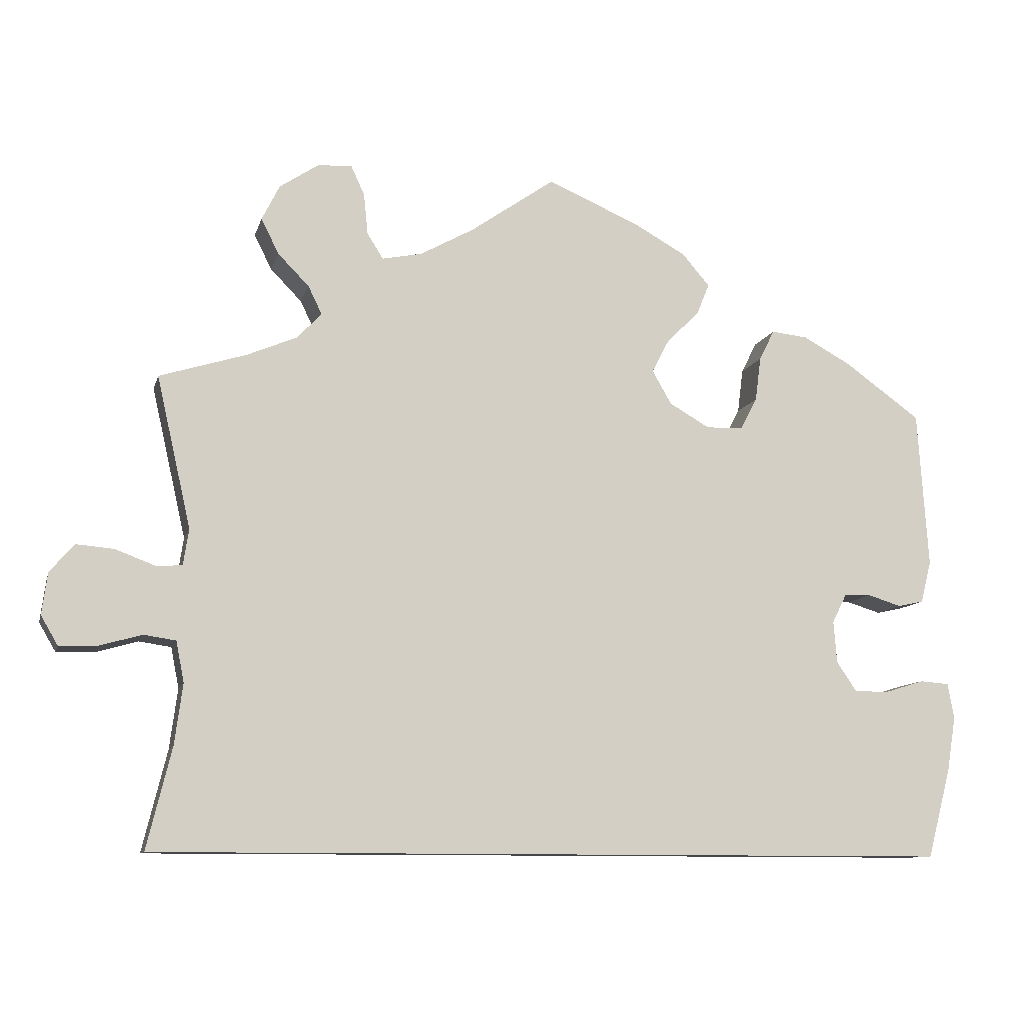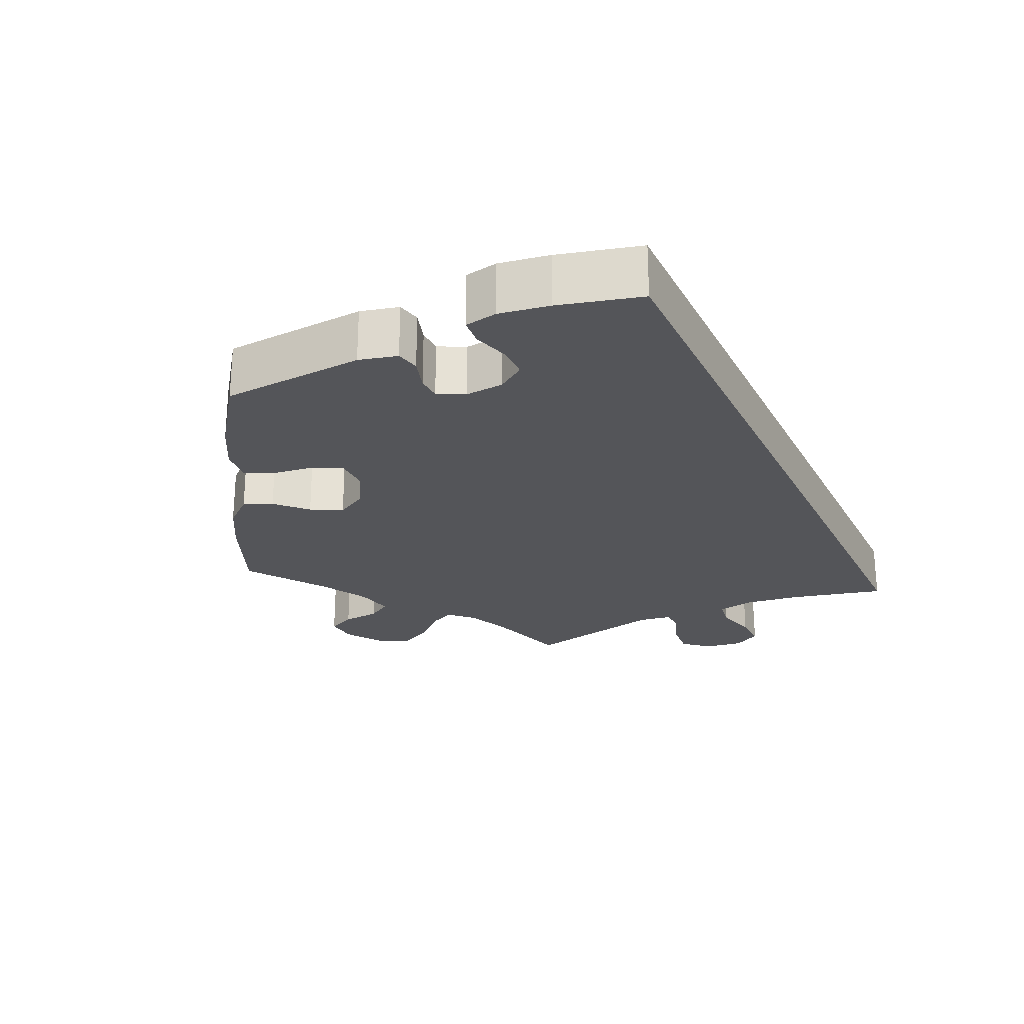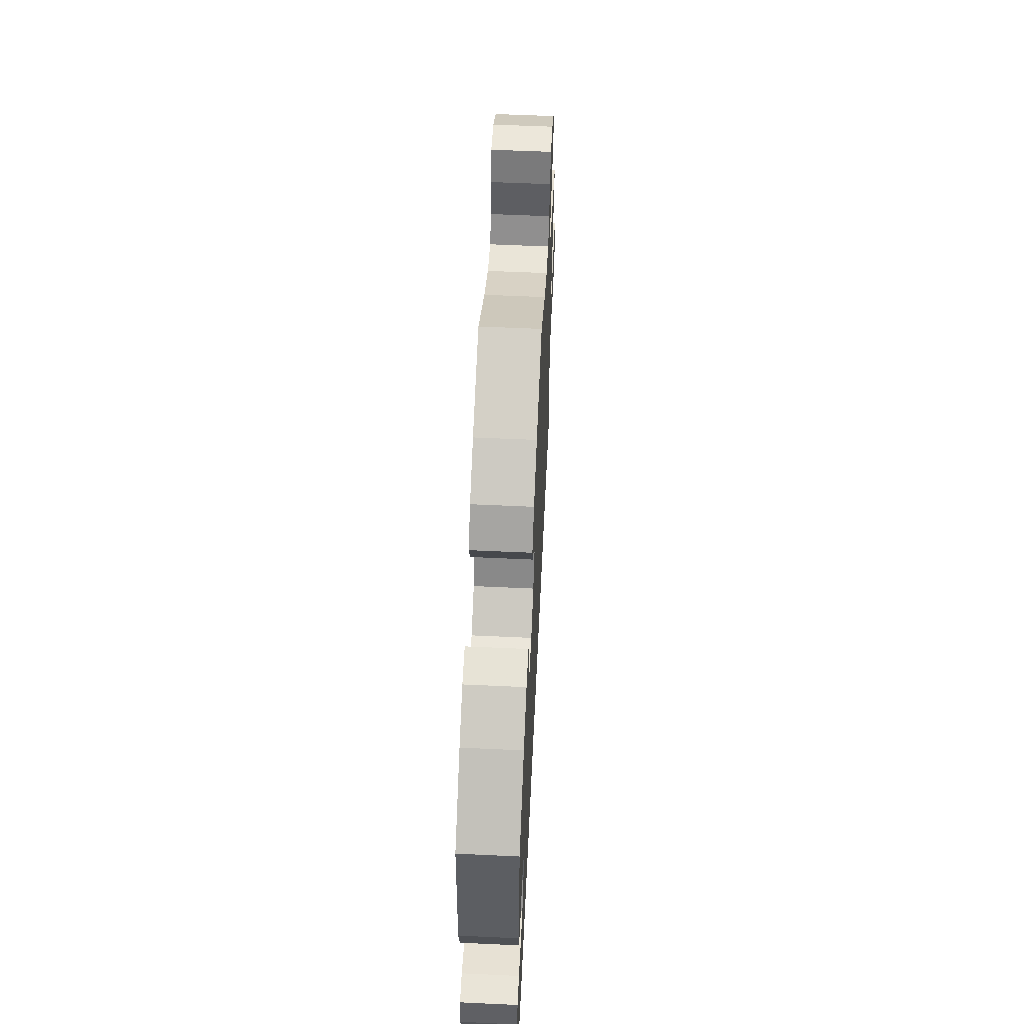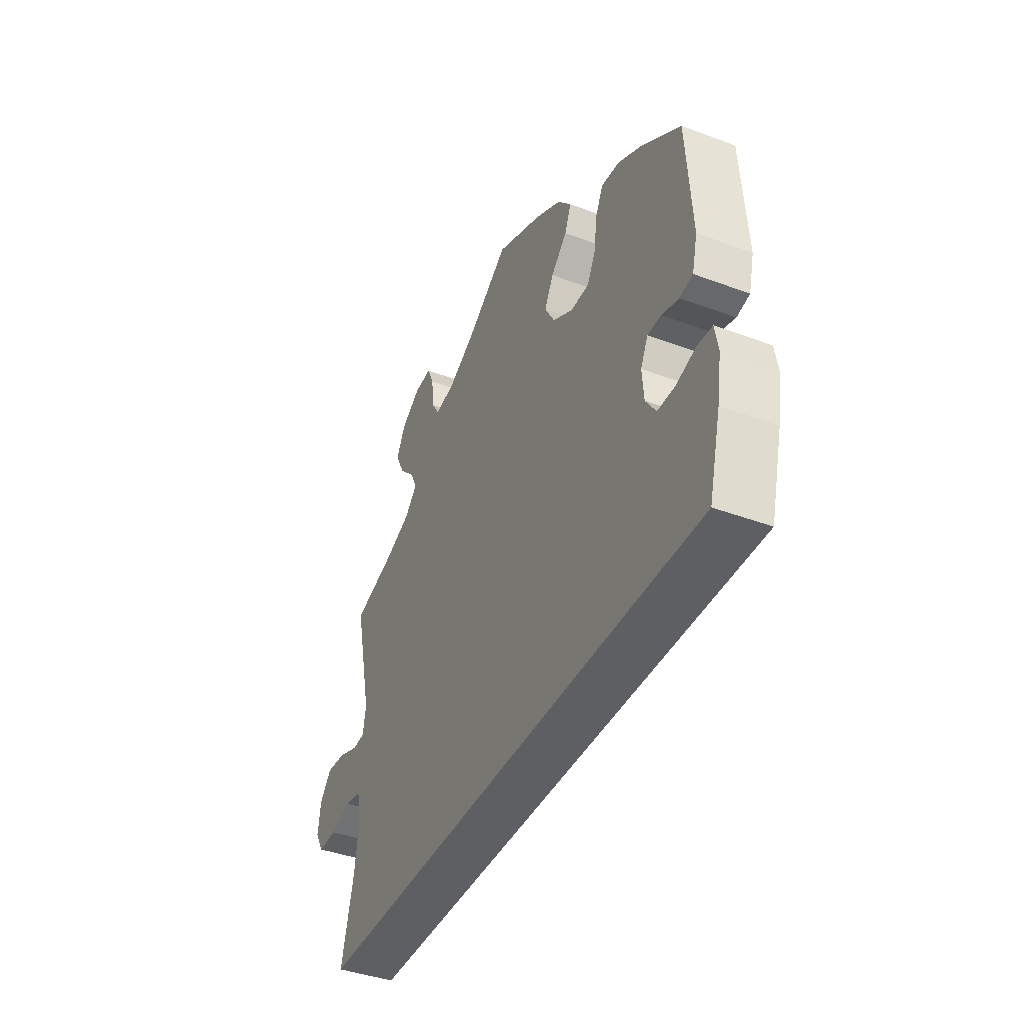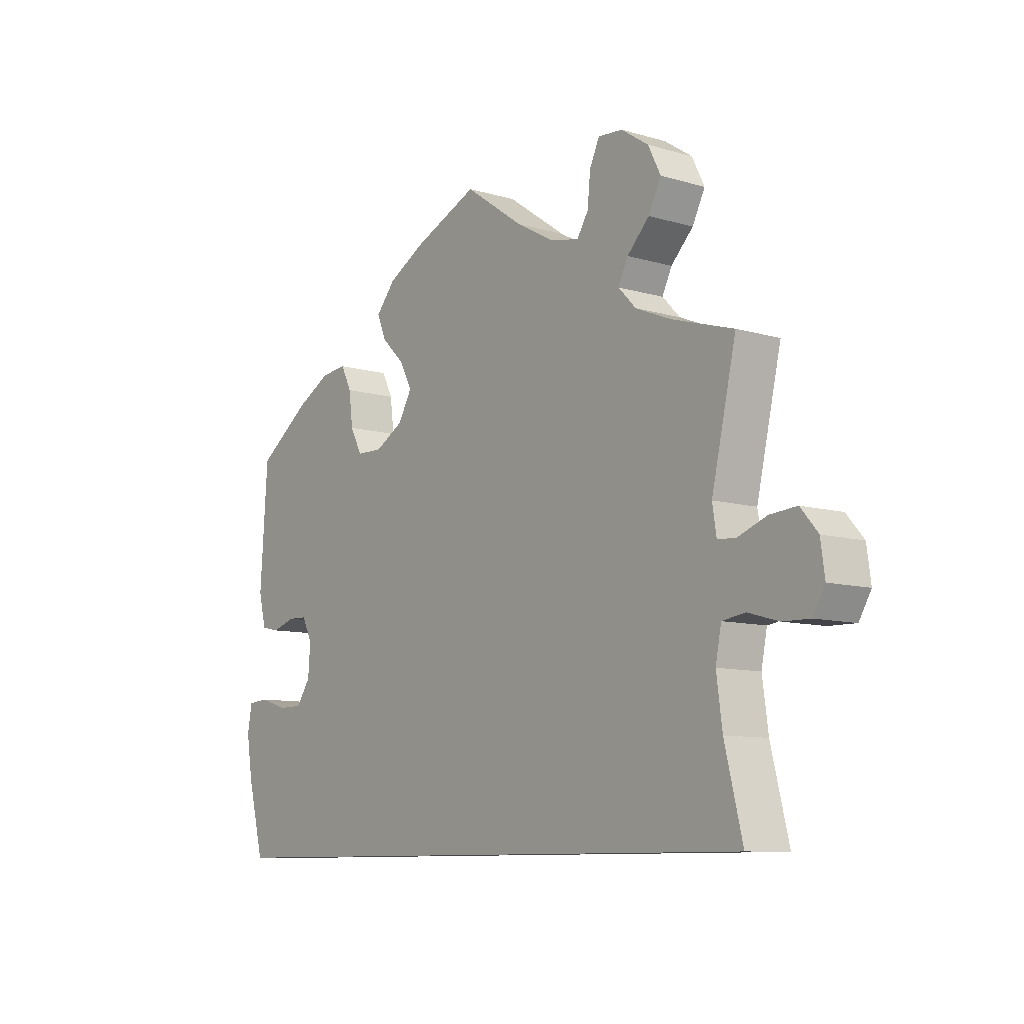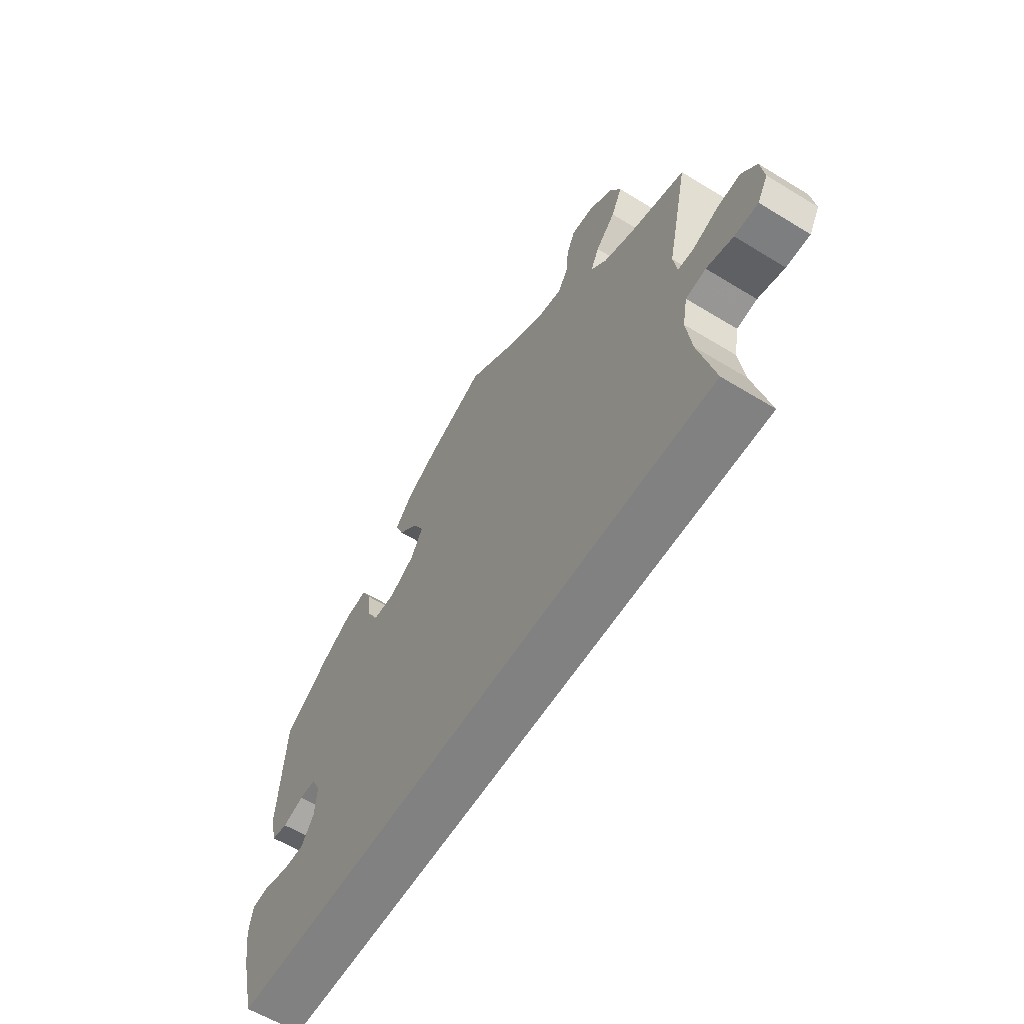
<metadata>
{"format":"obj","ext":"obj","renderer":"f3d","projection":"perspective","resolution":1024,"background":"white","views":[{"elev":-10.2,"azim":-13.6,"up":"+Z"},{"elev":-24.7,"azim":115.2,"up":"+Y"},{"elev":56.3,"azim":92.8,"up":"+Z"},{"elev":-40.7,"azim":65.5,"up":"+Z"},{"elev":-9.4,"azim":-127.6,"up":"+Z"},{"elev":-60.4,"azim":-122.0,"up":"+Z"}]}
</metadata>
<code>
v -0.393 0.07 0.322
v -0.331 0.07 0.348
v -0.3 0.07 0.38
v -0.317 0.07 0.415
v -0.356 0.07 0.455
v -0.378 0.07 0.499
v -0.356 0.07 0.543
v -0.308 0.07 0.575
v -0.265 0.07 0.578
v -0.248 0.07 0.541
v -0.243 0.07 0.49
v -0.223 0.07 0.458
v -0.173 0.07 0.468
v -0.106 0.07 0.505
v -0.001 0.07 0.578
v 0.114 0.07 0.528
v 0.178 0.07 0.492
v 0.212 0.07 0.452
v 0.196 0.07 0.413
v 0.156 0.07 0.374
v 0.134 0.07 0.332
v 0.158 0.07 0.29
v 0.208 0.07 0.261
v 0.254 0.07 0.262
v 0.275 0.07 0.302
v 0.282 0.07 0.357
v 0.301 0.07 0.395
v 0.346 0.07 0.39
v 0.406 0.07 0.357
v 0.5 0.07 0.289
v 0.513 0.07 0.094
v 0.5 0.07 0.042
v 0.468 0.07 0.035
v 0.426 0.07 0.048
v 0.393 0.07 0.047
v 0.375 0.07 0.011
v 0.379 0.07 -0.041
v 0.404 0.07 -0.078
v 0.447 0.07 -0.078
v 0.496 0.07 -0.063
v 0.532 0.07 -0.066
v 0.54 0.07 -0.11
v 0.529 0.07 -0.178
v 0.5 0.07 -0.289
v -0.501 0.07 -0.289
v -0.47 0.07 -0.163
v -0.46 0.07 -0.088
v -0.47 0.07 -0.037
v -0.51 0.07 -0.031
v -0.563 0.07 -0.046
v -0.61 0.07 -0.047
v -0.631 0.07 -0.011
v -0.624 0.07 0.041
v -0.594 0.07 0.076
v -0.547 0.07 0.072
v -0.497 0.07 0.053
v -0.465 0.07 0.055
v -0.458 0.07 0.1
v -0.501 0.07 0.289
v -0.393 0 0.322
v -0.331 0 0.348
v -0.3 0 0.38
v -0.317 0 0.415
v -0.356 0 0.455
v -0.378 0 0.499
v -0.356 0 0.543
v -0.308 0 0.575
v -0.265 0 0.578
v -0.248 0 0.541
v -0.243 0 0.49
v -0.223 0 0.458
v -0.173 0 0.468
v -0.106 0 0.505
v -0.001 0 0.578
v 0.114 0 0.528
v 0.178 0 0.492
v 0.212 0 0.452
v 0.196 0 0.413
v 0.156 0 0.374
v 0.134 0 0.332
v 0.158 0 0.29
v 0.208 0 0.261
v 0.254 0 0.262
v 0.275 0 0.302
v 0.282 0 0.357
v 0.301 0 0.395
v 0.346 0 0.39
v 0.406 0 0.357
v 0.5 0 0.289
v 0.513 0 0.094
v 0.5 0 0.042
v 0.468 0 0.035
v 0.426 0 0.048
v 0.393 0 0.047
v 0.375 0 0.011
v 0.379 0 -0.041
v 0.404 0 -0.078
v 0.447 0 -0.078
v 0.496 0 -0.063
v 0.532 0 -0.066
v 0.54 0 -0.11
v 0.529 0 -0.178
v 0.5 0 -0.289
v -0.501 0 -0.289
v -0.47 0 -0.163
v -0.46 0 -0.088
v -0.47 0 -0.037
v -0.51 0 -0.031
v -0.563 0 -0.046
v -0.61 0 -0.047
v -0.631 0 -0.011
v -0.624 0 0.041
v -0.594 0 0.076
v -0.547 0 0.072
v -0.497 0 0.053
v -0.465 0 0.055
v -0.458 0 0.1
v -0.501 0 0.289
f 58 59 1
f 57 58 1 2
f 53 54 55 56
f 53 56 57
f 52 53 57
f 49 50 51 52
f 48 49 52 57
f 47 48 57 2
f 43 44 45 46
f 39 40 41 42
f 38 39 42 43
f 31 32 33 34
f 31 34 35
f 30 31 35
f 29 30 35 36
f 25 26 27 28
f 24 25 28 29
f 17 18 19 20
f 17 20 21
f 14 15 16 17
f 13 14 17 21
f 12 13 21 22
f 8 9 10 11
f 8 11 12
f 7 8 12
f 4 5 6 7
f 3 4 7 12
f 38 43 46 47
f 37 38 47 2
f 36 37 2 3
f 24 29 36
f 23 24 36
f 22 23 36
f 3 12 22 36
f 60 118 117
f 61 60 117 116
f 115 114 113 112
f 116 115 112
f 116 112 111
f 111 110 109 108
f 116 111 108 107
f 61 116 107 106
f 105 104 103 102
f 101 100 99 98
f 102 101 98 97
f 93 92 91 90
f 94 93 90
f 94 90 89
f 95 94 89 88
f 87 86 85 84
f 88 87 84 83
f 79 78 77 76
f 80 79 76
f 76 75 74 73
f 80 76 73 72
f 81 80 72 71
f 70 69 68 67
f 71 70 67
f 71 67 66
f 66 65 64 63
f 71 66 63 62
f 106 105 102 97
f 61 106 97 96
f 62 61 96 95
f 95 88 83
f 95 83 82
f 95 82 81
f 95 81 71 62
f 1 60 61 2
f 2 61 62 3
f 3 62 63 4
f 4 63 64 5
f 5 64 65 6
f 6 65 66 7
f 7 66 67 8
f 8 67 68 9
f 9 68 69 10
f 10 69 70 11
f 11 70 71 12
f 12 71 72 13
f 13 72 73 14
f 14 73 74 15
f 15 74 75 16
f 16 75 76 17
f 17 76 77 18
f 18 77 78 19
f 19 78 79 20
f 20 79 80 21
f 21 80 81 22
f 22 81 82 23
f 23 82 83 24
f 24 83 84 25
f 25 84 85 26
f 26 85 86 27
f 27 86 87 28
f 28 87 88 29
f 29 88 89 30
f 30 89 90 31
f 31 90 91 32
f 32 91 92 33
f 33 92 93 34
f 34 93 94 35
f 35 94 95 36
f 36 95 96 37
f 37 96 97 38
f 38 97 98 39
f 39 98 99 40
f 40 99 100 41
f 41 100 101 42
f 42 101 102 43
f 43 102 103 44
f 44 103 104 45
f 45 104 105 46
f 46 105 106 47
f 47 106 107 48
f 48 107 108 49
f 49 108 109 50
f 50 109 110 51
f 51 110 111 52
f 52 111 112 53
f 53 112 113 54
f 54 113 114 55
f 55 114 115 56
f 56 115 116 57
f 57 116 117 58
f 58 117 118 59
f 59 118 60 1

</code>
